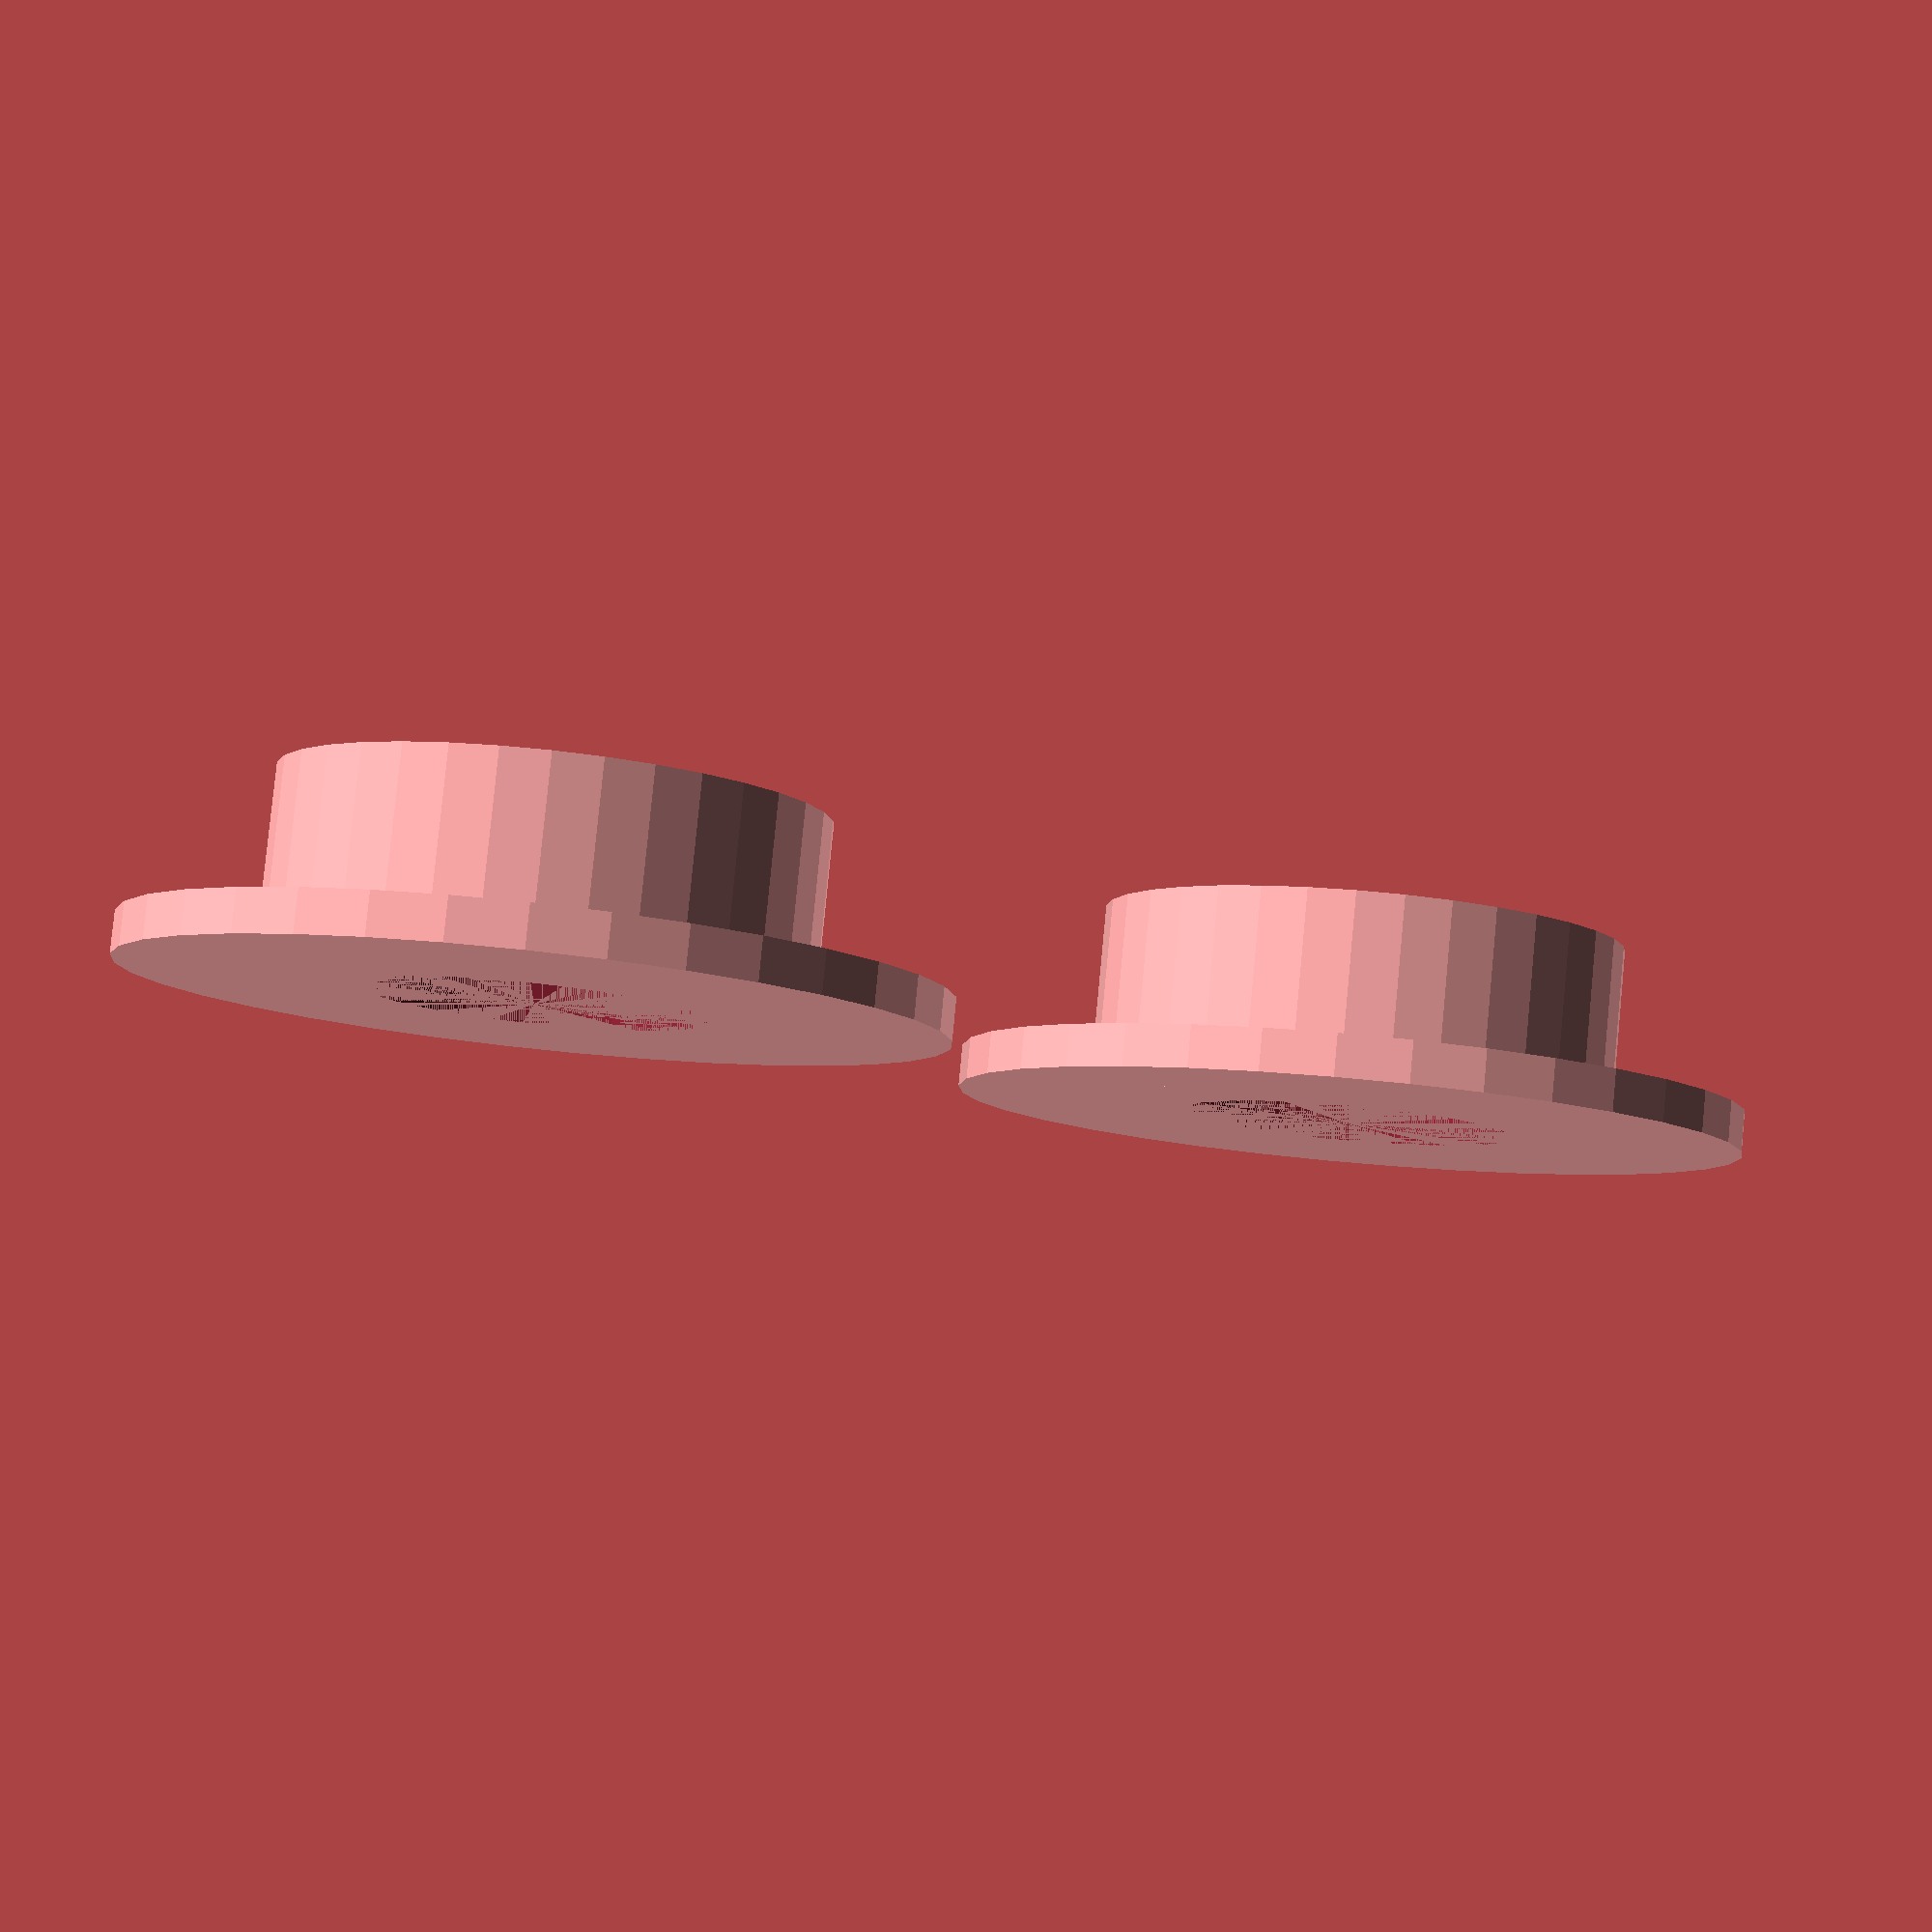
<openscad>
//How many do you need?
number = 2; //[1:10]
base_diameter = 19.05;
//
base_height = 1;//[.8:.2:2]
//
bushing_height = 4.76;
//
bushing_external_diamter = 12.7;
//
bushing_internal_diameter = 7.94;

columnas = sqrt(number);
for (i= [1:number]){
  translate([(2+base_diameter)*floor((i-1)/columnas),  (2+base_diameter)*floor((i-1)%columnas), 0]) buje(bushing_height);
    echo (floor(i/columnas));
}

//translate([20,0,0])buje(25.4);
//translate([0,20,0]){
//  buje(7.94);
//  translate([20,0,0])buje(25.4);
//}
module buje(h){
  difference(){
    union(){
      cylinder(d=base_diameter, h=base_height, $fn=35);
      cylinder(d=bushing_external_diamter, h=h, $fn=35);
    }
    cylinder(d=bushing_internal_diameter, h=h, $fn=35);
  }
}
</openscad>
<views>
elev=277.6 azim=245.5 roll=185.5 proj=p view=solid
</views>
